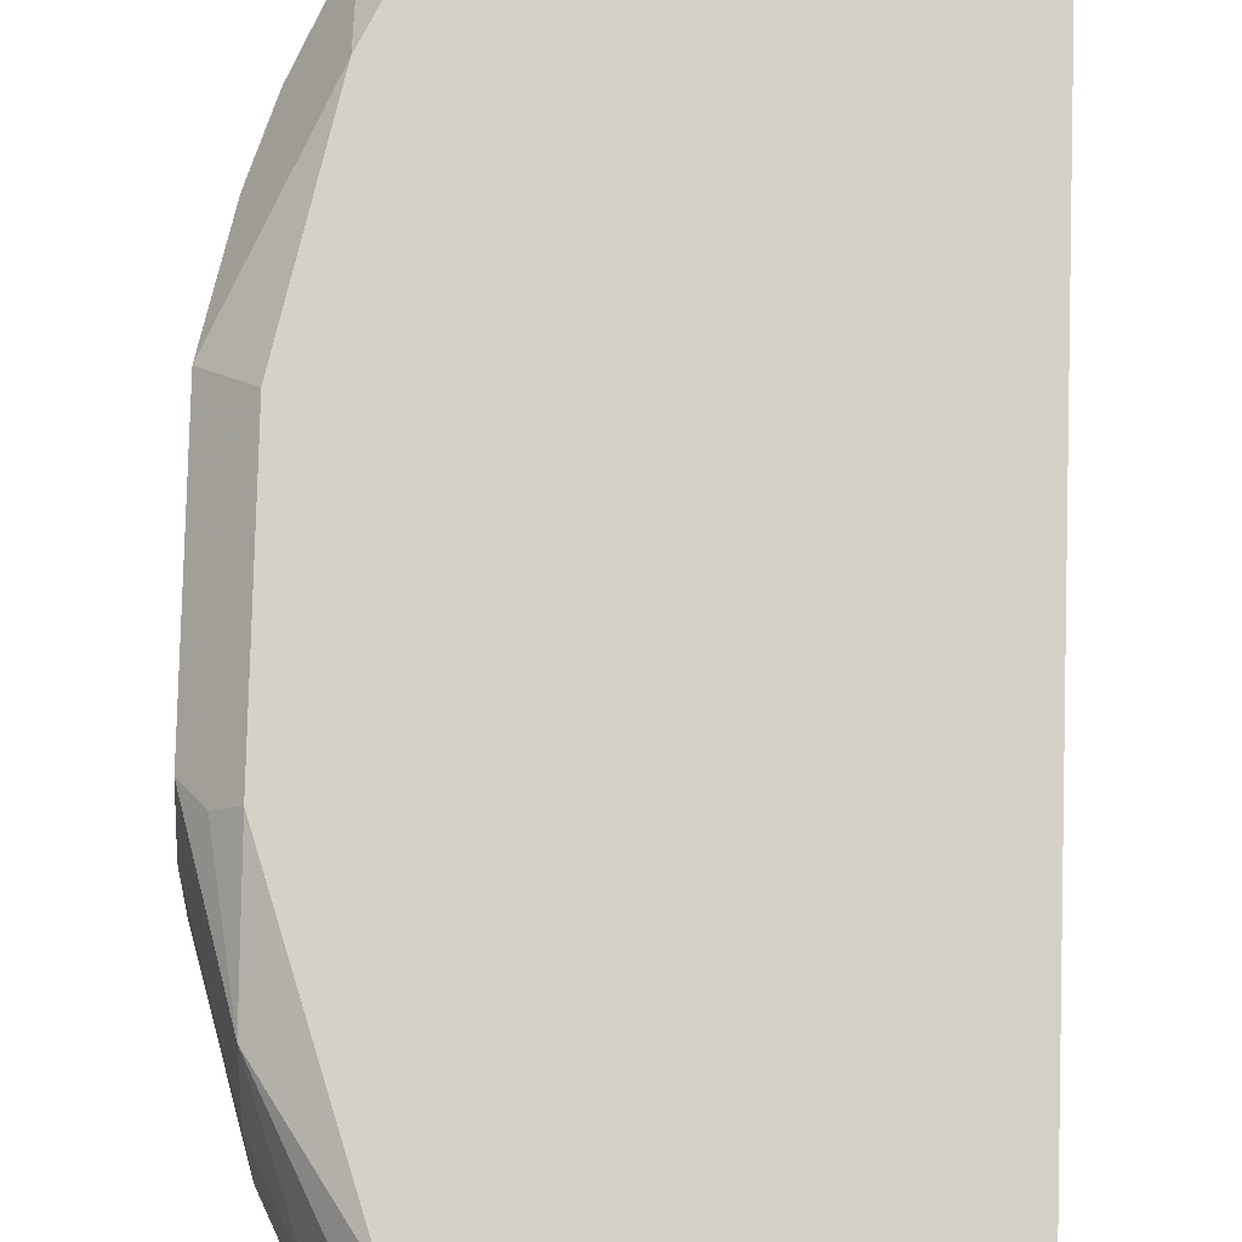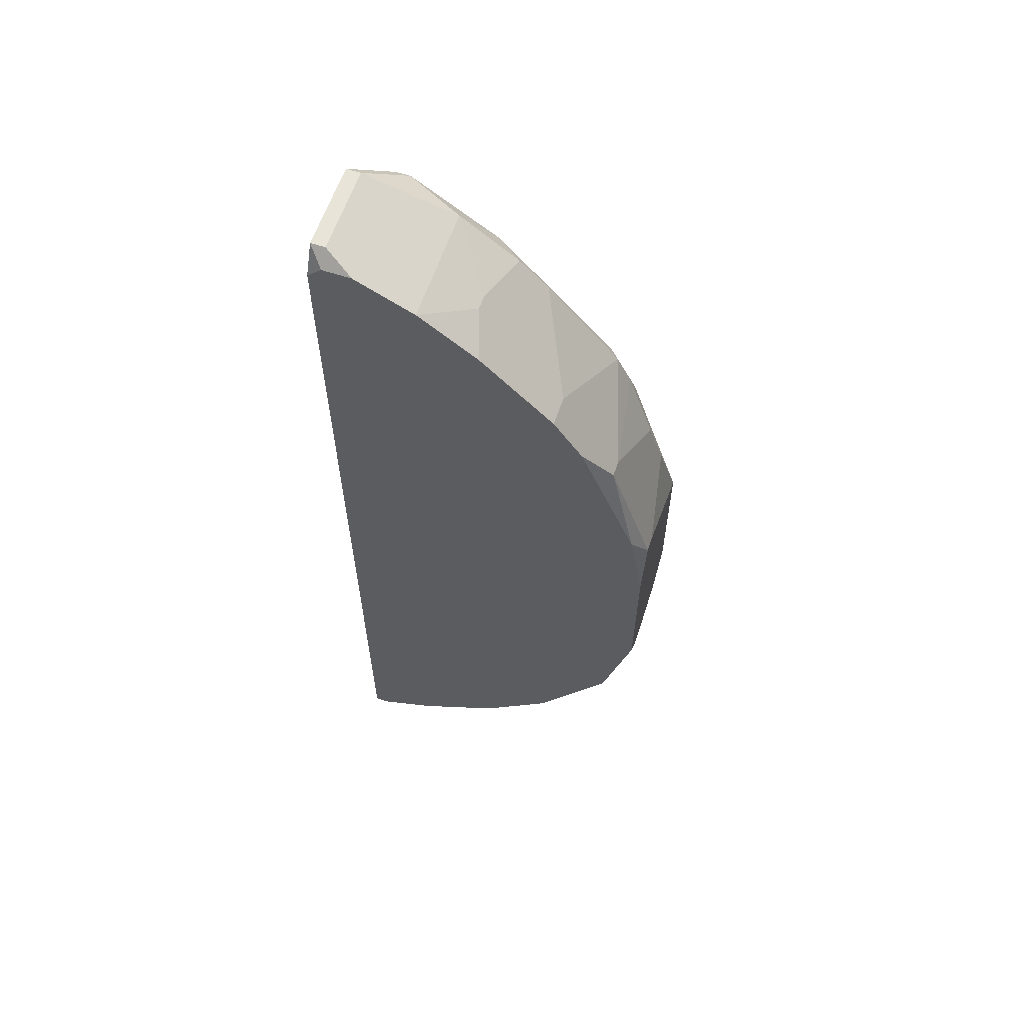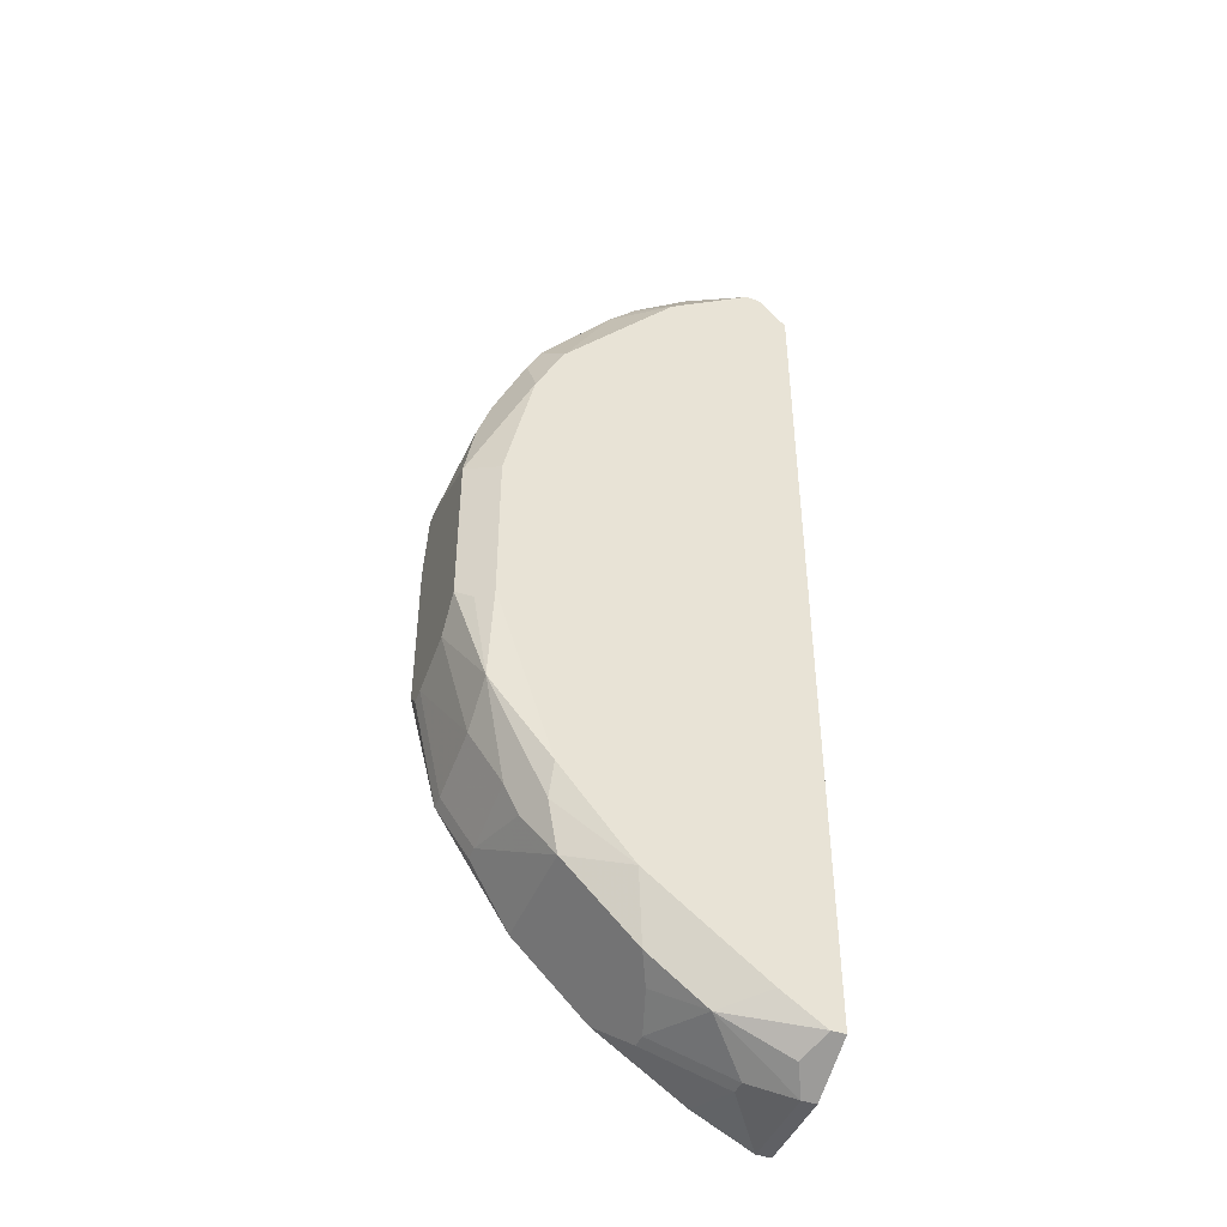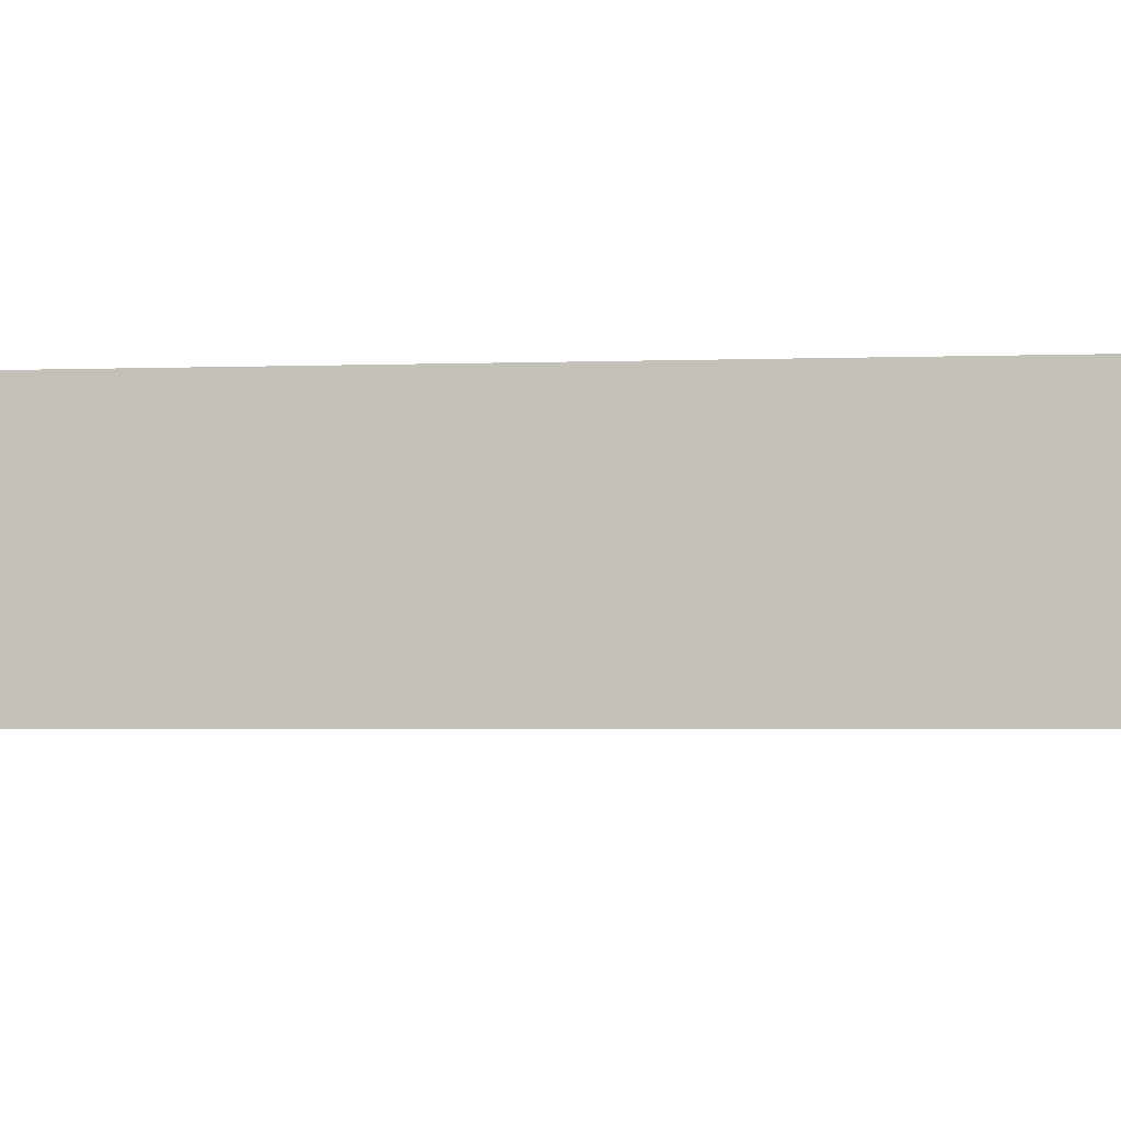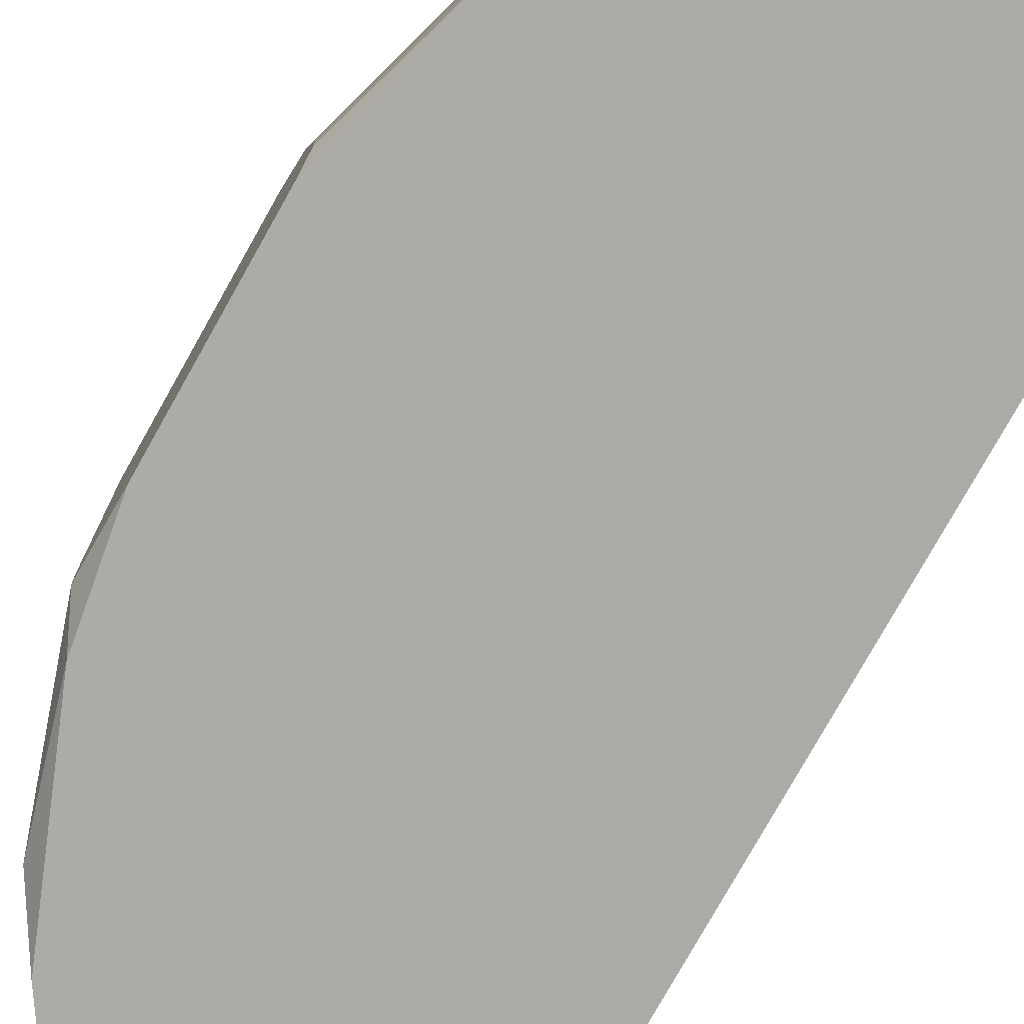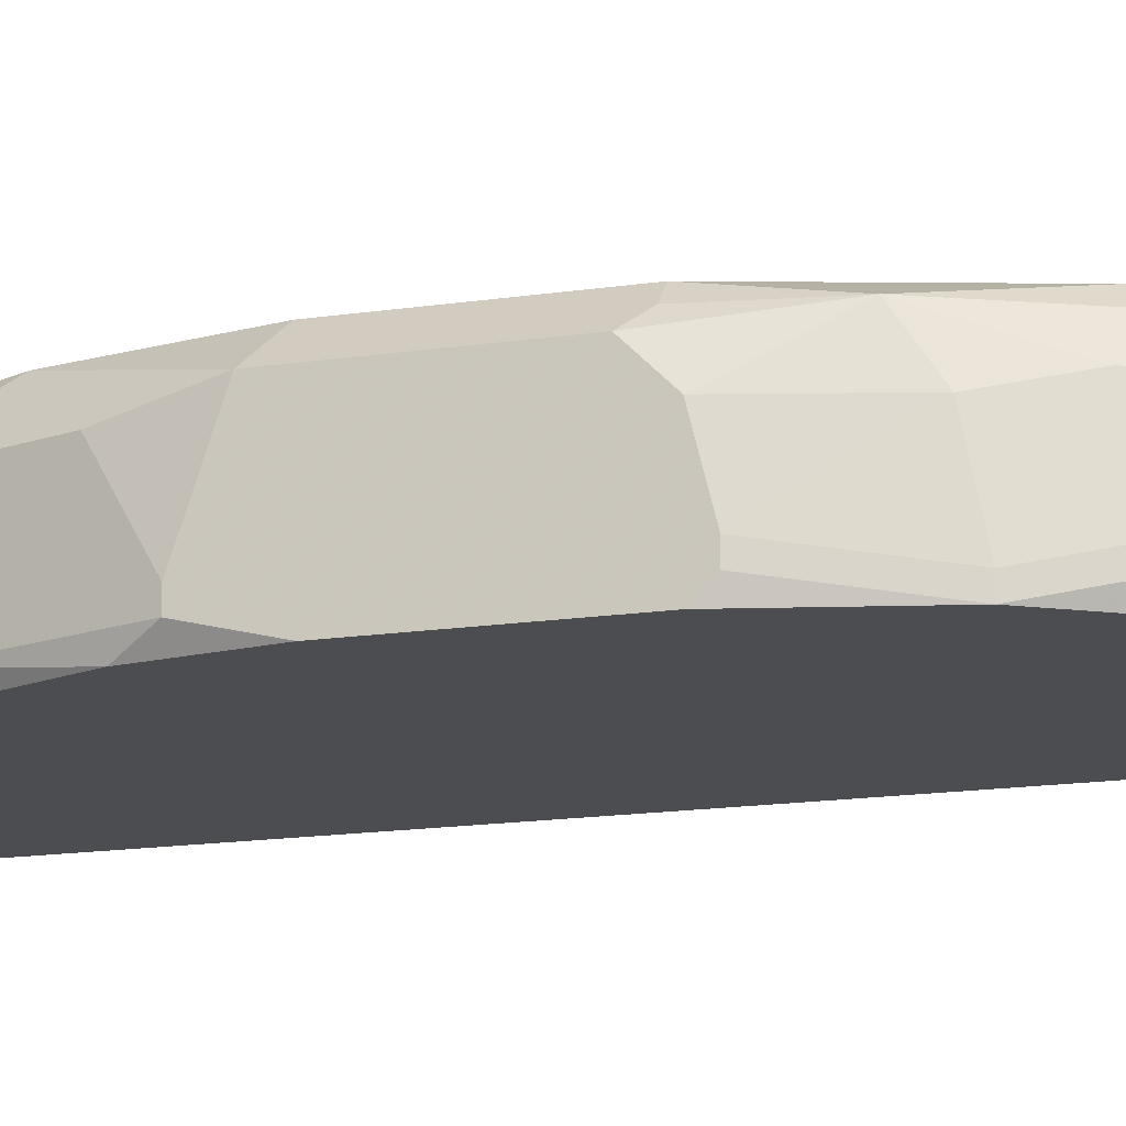
<metadata>
{"format":"obj","ext":"obj","renderer":"f3d","projection":"perspective","resolution":1024,"background":"white","views":[{"elev":79.6,"azim":-178.4,"up":"+Y"},{"elev":61.3,"azim":18.6,"up":"+Z"},{"elev":-44.4,"azim":158.5,"up":"+Z"},{"elev":-2.0,"azim":-79.3,"up":"+Y"},{"elev":-76.4,"azim":150.8,"up":"+Y"},{"elev":-15.9,"azim":107.4,"up":"+Y"}]}
</metadata>
<code>
v 0.01068 0.01125 -0.02795
v 0.01151 0.01125 -0.02795
v 0.02964 0.01784 0.005025
v 0.02964 0.01784 -0.004043
v 0.02964 0.01619 -0.005691
v 0.02964 0.0129 0.006673
v 0.02964 0.01207 0.006673
v 0.02964 0.0129 -0.006515
v 0.02964 0.01207 -0.006515
v 0.02964 0.01125 0.003376
v 0.02964 0.01125 -0.005691
v 0.02882 0.01867 -0.004867
v 0.02882 0.01702 0.009146
v 0.02882 0.01125 0.008322
v 0.02799 0.01949 0.0042
v 0.02799 0.01949 -0.004867
v 0.02799 0.01867 -0.009813
v 0.02799 0.01702 0.01162
v 0.02799 0.01619 -0.01146
v 0.02799 0.01207 -0.01229
v 0.02799 0.01125 -0.01229
v 0.02717 0.0129 0.01409
v 0.02717 0.01207 0.01409
v 0.02634 0.01949 0.01162
v 0.02634 0.01784 0.01492
v 0.02634 0.01702 -0.01476
v 0.02634 0.0129 -0.01558
v 0.02634 0.01207 -0.01558
v 0.02552 0.01784 0.01657
v 0.02552 0.01702 -0.01641
v 0.02552 0.01125 0.01657
v 0.02469 0.01949 0.01492
v 0.02469 0.01949 -0.01476
v 0.02469 0.01867 -0.01641
v 0.02387 0.01784 -0.01888
v 0.02387 0.0129 0.01904
v 0.02387 0.01125 0.01904
v 0.02387 0.01125 -0.01888
v 0.0214 0.01784 0.02151
v 0.02057 0.01949 -0.0197
v 0.01975 0.01784 0.02316
v 0.01975 0.01784 -0.023
v 0.01975 0.01125 0.02316
v 0.01975 0.01125 -0.023
v 0.01892 0.01619 -0.02383
v 0.01892 0.01455 0.02398
v 0.01892 0.01372 0.02398
v 0.0181 0.01949 0.02234
v 0.0181 0.01372 -0.02465
v 0.0181 0.0129 -0.02465
v 0.01645 0.01784 0.02563
v 0.01645 0.01784 -0.02547
v 0.01645 0.01125 0.02563
v 0.0148 0.01702 0.02646
v 0.0148 0.01125 -0.0263
v 0.01398 0.01949 -0.02465
v 0.01398 0.01537 -0.02712
v 0.01398 0.01455 -0.02712
v 0.01233 0.01949 0.02563
v 0.01315 0.01949 0.02563
v 0.01315 0.01125 0.02728
v 0.01233 0.01784 -0.02712
v 0.01151 0.01125 0.02728
v 0.01068 0.01949 0.02398
v 0.01068 0.01949 -0.0263
v 0.01151 0.01949 -0.0263
v 0.01068 0.01702 0.02811
v 0.01151 0.01702 0.02811
v 0.01068 0.01619 -0.02795
v 0.01151 0.01619 -0.02795
v 0.01151 0.01207 0.02811
v 0.01068 0.01207 0.02811
v 0.01068 0.01125 0.02646
f 61 68 71
f 72 71 68
f 72 68 67
f 38 44 50
f 54 68 61
f 54 61 53
f 63 72 73
f 63 61 71
f 63 71 72
f 15 3 4
f 15 4 16
f 59 64 67
f 59 67 68
f 59 68 60
f 55 50 44
f 69 1 73
f 69 73 72
f 69 72 67
f 69 67 64
f 69 64 65
f 40 35 42
f 12 16 4
f 34 35 40
f 34 40 33
f 14 10 7
f 24 32 29
f 24 18 3
f 24 3 15
f 2 55 44
f 2 44 38
f 2 38 21
f 2 21 11
f 2 11 10
f 2 10 14
f 2 14 31
f 2 31 37
f 2 37 43
f 2 43 53
f 2 53 61
f 2 61 63
f 2 63 73
f 2 73 1
f 2 1 69
f 2 69 70
f 49 45 42
f 49 42 35
f 49 35 38
f 49 38 50
f 56 40 42
f 17 34 33
f 17 33 16
f 17 16 12
f 17 12 4
f 17 30 35
f 17 35 34
f 5 8 19
f 5 19 17
f 5 17 4
f 9 11 21
f 20 19 8
f 20 8 9
f 20 9 21
f 28 21 38
f 13 3 18
f 23 37 31
f 23 31 14
f 23 14 7
f 23 7 18
f 47 53 43
f 39 46 47
f 39 47 43
f 39 43 37
f 39 37 36
f 39 36 29
f 39 29 32
f 39 32 48
f 51 60 68
f 51 68 54
f 51 54 53
f 51 53 47
f 51 47 46
f 51 48 60
f 25 24 29
f 25 18 24
f 58 2 70
f 58 70 57
f 58 57 49
f 58 49 50
f 58 50 55
f 58 55 2
f 52 56 42
f 52 42 45
f 52 45 49
f 52 49 57
f 52 57 70
f 52 70 62
f 26 17 19
f 26 19 20
f 26 30 17
f 27 28 38
f 27 38 35
f 27 35 30
f 27 30 26
f 27 26 20
f 27 20 21
f 27 21 28
f 6 13 18
f 6 18 7
f 6 7 10
f 6 10 11
f 6 11 9
f 6 9 8
f 6 8 5
f 6 5 4
f 6 4 3
f 6 3 13
f 41 51 46
f 41 46 39
f 41 39 48
f 41 48 51
f 22 25 29
f 22 29 36
f 22 36 37
f 22 37 23
f 22 23 18
f 22 18 25
f 66 52 62
f 66 62 70
f 66 70 69
f 66 69 65
f 66 65 64
f 66 64 59
f 66 59 60
f 66 60 48
f 66 48 32
f 66 32 24
f 66 24 15
f 66 15 16
f 66 16 33
f 66 33 40
f 66 40 56
f 66 56 52

</code>
